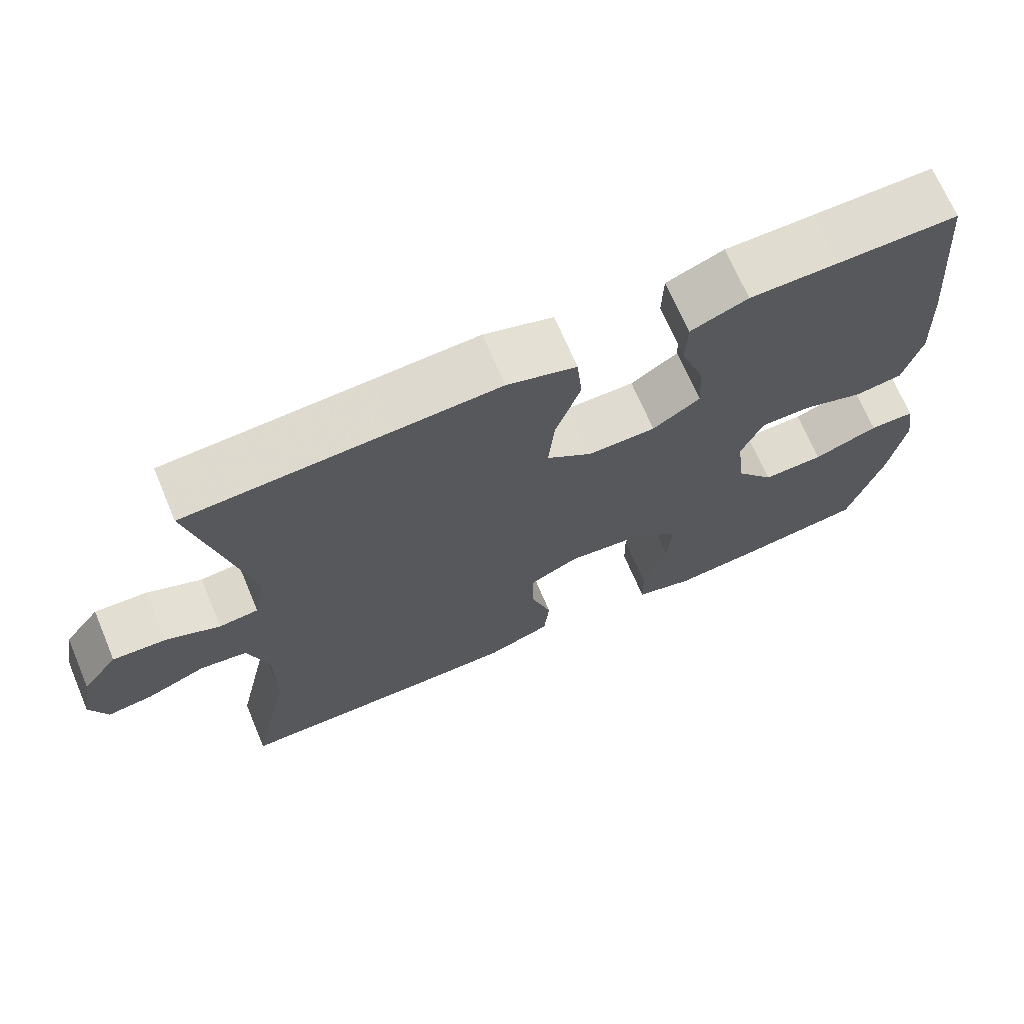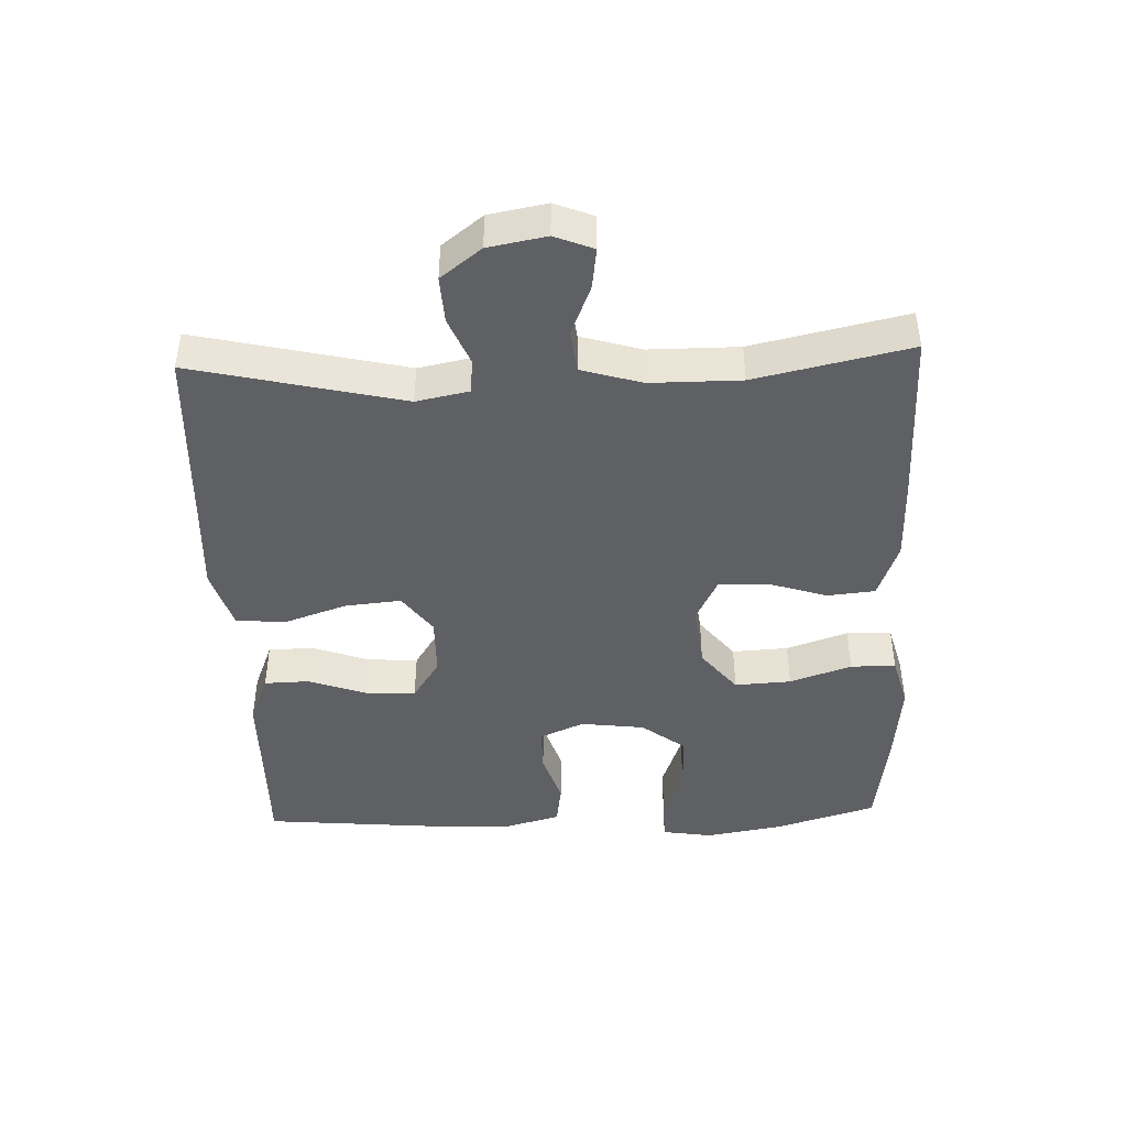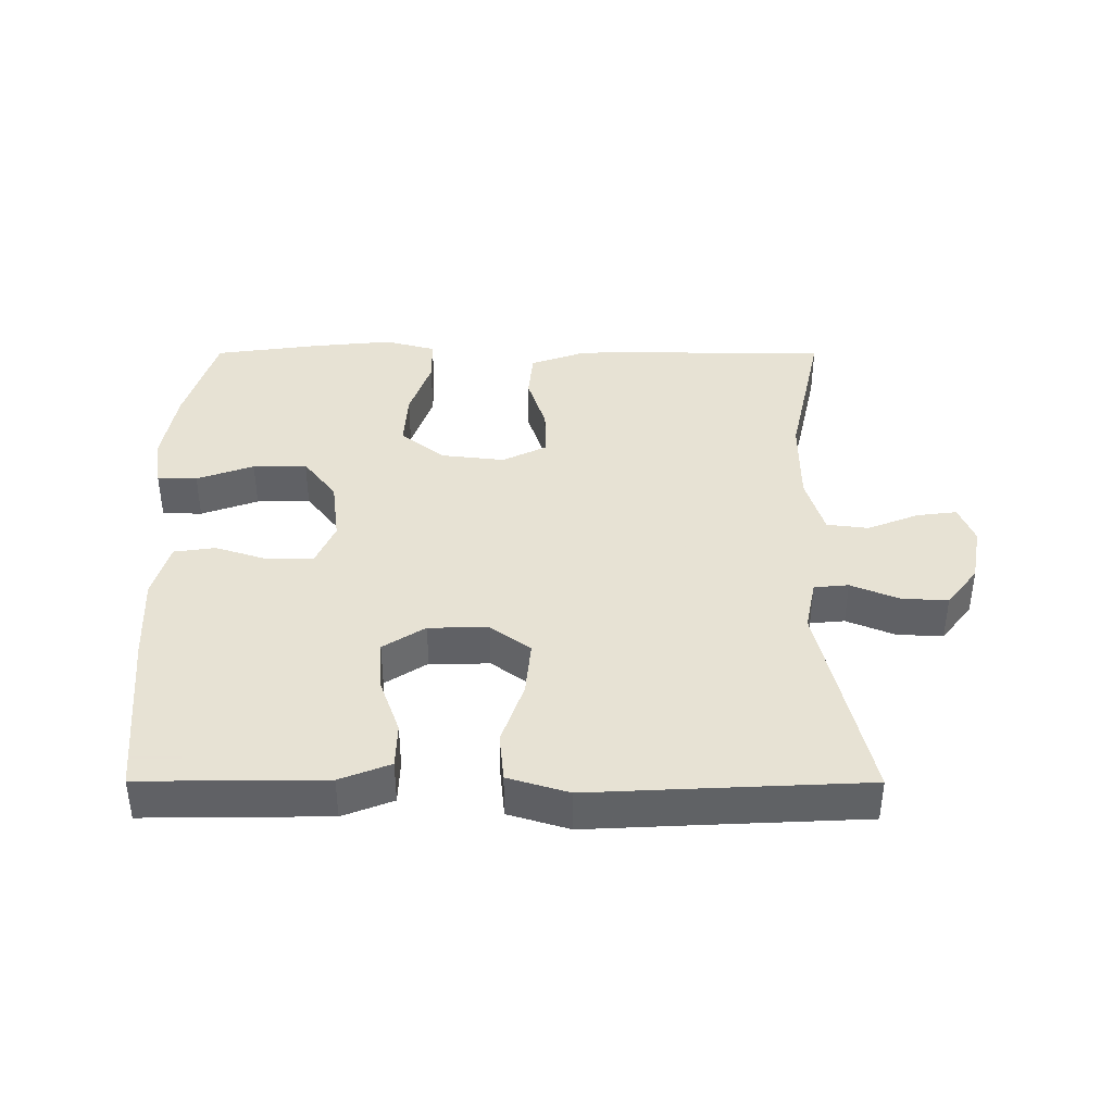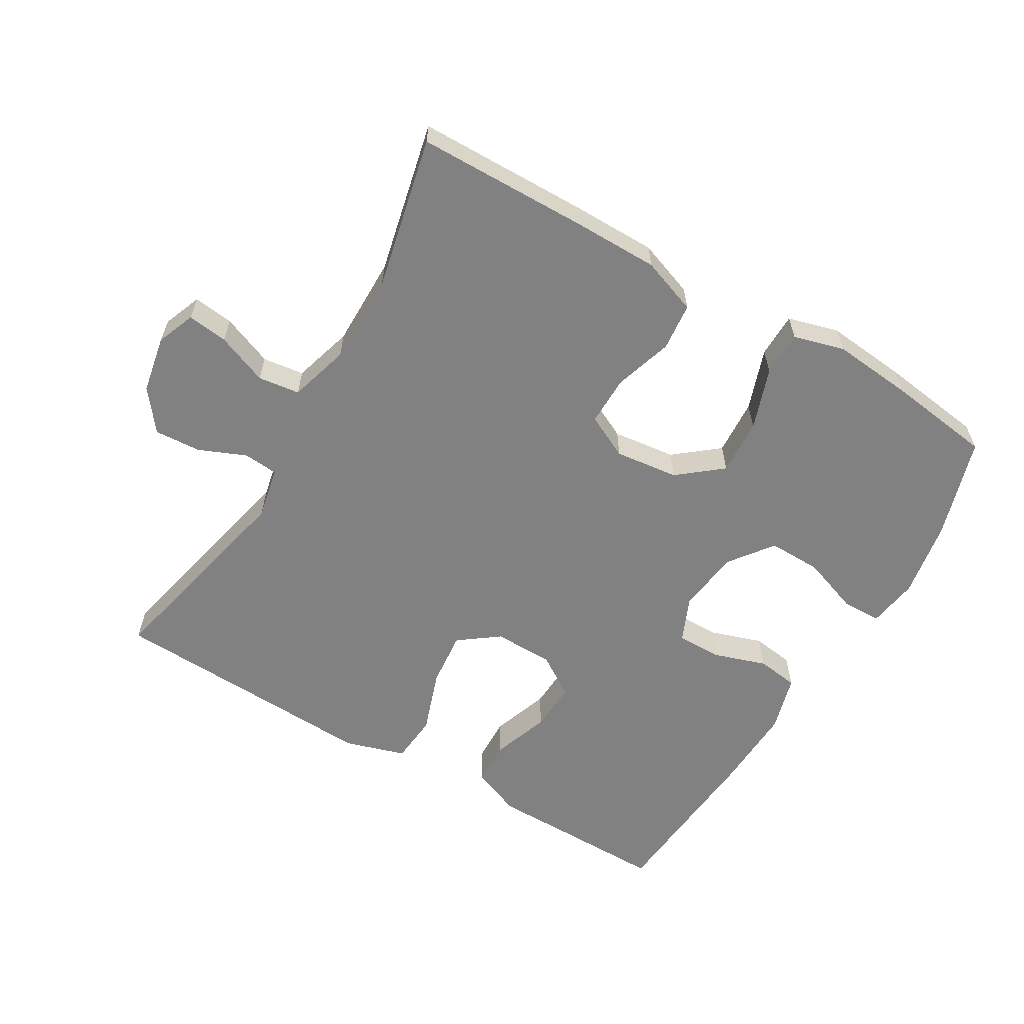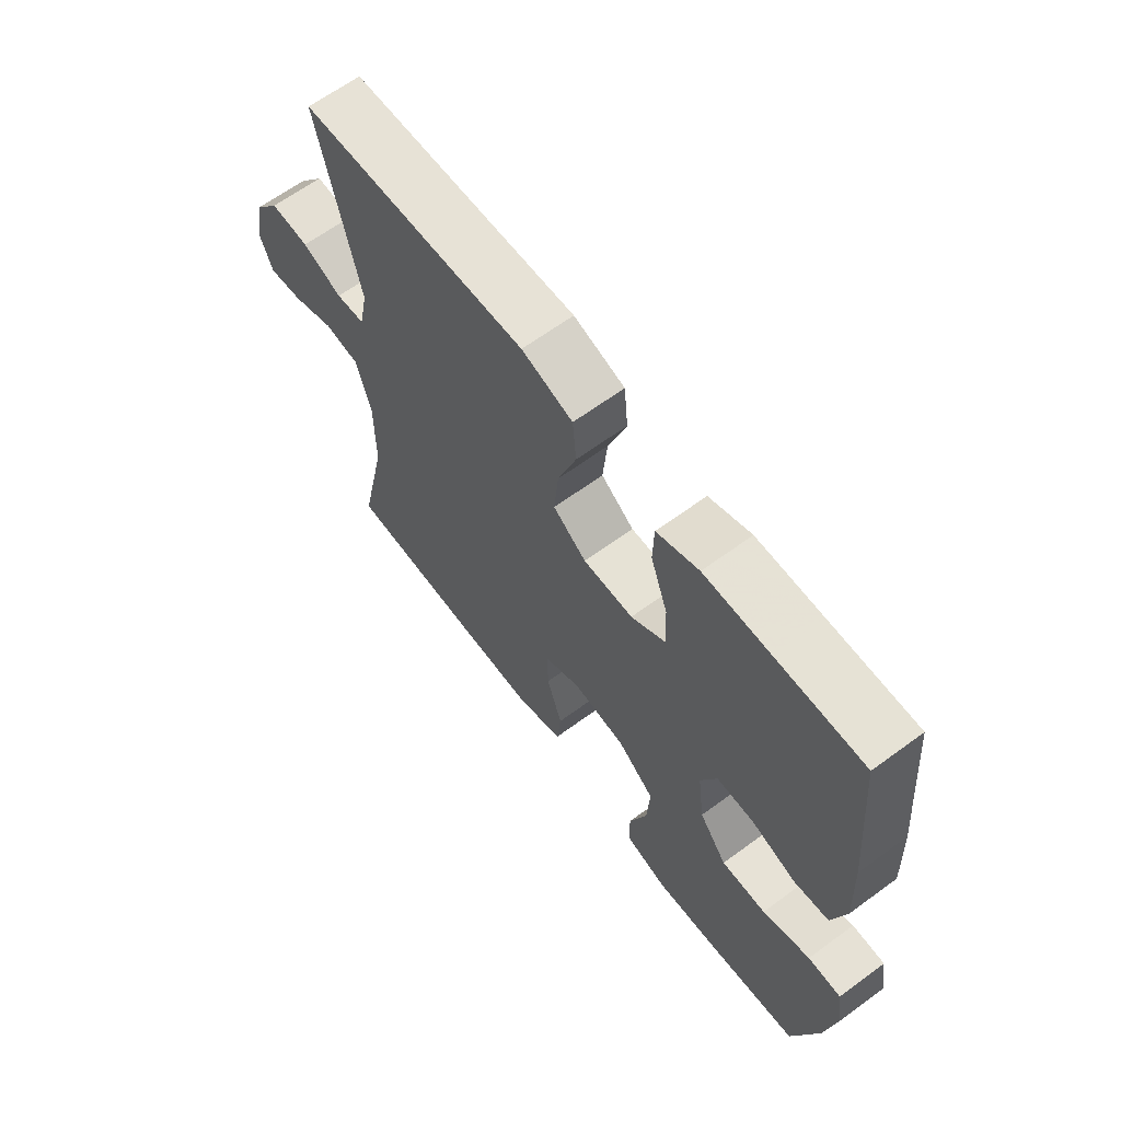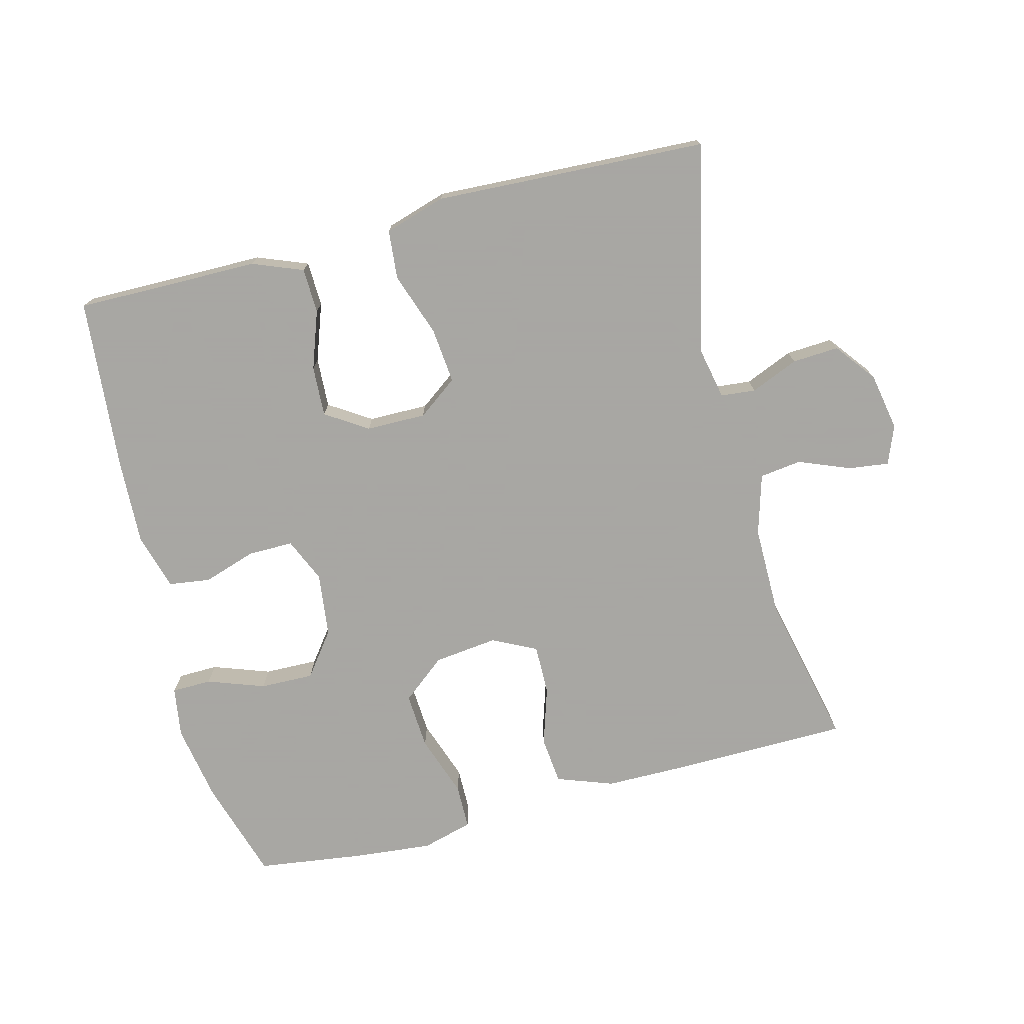
<metadata>
{"format":"obj","ext":"obj","renderer":"f3d","projection":"perspective","resolution":1024,"background":"white","views":[{"elev":69.4,"azim":157.0,"up":"+Z"},{"elev":-44.2,"azim":92.1,"up":"+Y"},{"elev":39.7,"azim":0.1,"up":"+Y"},{"elev":-60.4,"azim":149.7,"up":"+Y"},{"elev":64.3,"azim":-126.5,"up":"+Z"},{"elev":-74.4,"azim":14.6,"up":"+Y"}]}
</metadata>
<code>
v -0.5 0.07 0.5
v -0.342 0.07 0.498
v -0.224 0.07 0.497
v -0.148 0.07 0.467
v -0.146 0.07 0.399
v -0.177 0.07 0.312
v -0.181 0.07 0.236
v -0.118 0.07 0.195
v -0.028 0.07 0.194
v 0.032 0.07 0.238
v 0.024 0.07 0.322
v -0.009 0.07 0.418
v -0.002 0.07 0.492
v 0.09 0.07 0.52
v 0.229 0.07 0.513
v 0.5 0.07 0.5
v 0.427 0.07 0.184
v 0.443 0.07 0.105
v 0.495 0.07 0.1
v 0.567 0.07 0.13
v 0.637 0.07 0.134
v 0.684 0.07 0.073
v 0.7 0.07 -0.014
v 0.677 0.07 -0.072
v 0.616 0.07 -0.064
v 0.539 0.07 -0.033
v 0.476 0.07 -0.041
v 0.449 0.07 -0.132
v 0.449 0.07 -0.268
v 0.5 0.07 -0.5
v 0.241 0.07 -0.503
v 0.112 0.07 -0.502
v 0.027 0.07 -0.471
v 0.02 0.07 -0.399
v 0.048 0.07 -0.311
v 0.049 0.07 -0.236
v -0.017 0.07 -0.203
v -0.113 0.07 -0.214
v -0.179 0.07 -0.267
v -0.174 0.07 -0.352
v -0.142 0.07 -0.445
v -0.143 0.07 -0.513
v -0.22 0.07 -0.534
v -0.341 0.07 -0.522
v -0.5 0.07 -0.5
v -0.546 0.07 -0.348
v -0.566 0.07 -0.231
v -0.554 0.07 -0.155
v -0.494 0.07 -0.154
v -0.408 0.07 -0.185
v -0.327 0.07 -0.187
v -0.277 0.07 -0.121
v -0.265 0.07 -0.025
v -0.294 0.07 0.042
v -0.362 0.07 0.042
v -0.442 0.07 0.016
v -0.505 0.07 0.025
v -0.529 0.07 0.111
v -0.523 0.07 0.24
v -0.5 0 0.5
v -0.342 0 0.498
v -0.224 0 0.497
v -0.148 0 0.467
v -0.146 0 0.399
v -0.177 0 0.312
v -0.181 0 0.236
v -0.118 0 0.195
v -0.028 0 0.194
v 0.032 0 0.238
v 0.024 0 0.322
v -0.009 0 0.418
v -0.002 0 0.492
v 0.09 0 0.52
v 0.229 0 0.513
v 0.5 0 0.5
v 0.427 0 0.184
v 0.443 0 0.105
v 0.495 0 0.1
v 0.567 0 0.13
v 0.637 0 0.134
v 0.684 0 0.073
v 0.7 0 -0.014
v 0.677 0 -0.072
v 0.616 0 -0.064
v 0.539 0 -0.033
v 0.476 0 -0.041
v 0.449 0 -0.132
v 0.449 0 -0.268
v 0.5 0 -0.5
v 0.241 0 -0.503
v 0.112 0 -0.502
v 0.027 0 -0.471
v 0.02 0 -0.399
v 0.048 0 -0.311
v 0.049 0 -0.236
v -0.017 0 -0.203
v -0.113 0 -0.214
v -0.179 0 -0.267
v -0.174 0 -0.352
v -0.142 0 -0.445
v -0.143 0 -0.513
v -0.22 0 -0.534
v -0.341 0 -0.522
v -0.5 0 -0.5
v -0.546 0 -0.348
v -0.566 0 -0.231
v -0.554 0 -0.155
v -0.494 0 -0.154
v -0.408 0 -0.185
v -0.327 0 -0.187
v -0.277 0 -0.121
v -0.265 0 -0.025
v -0.294 0 0.042
v -0.362 0 0.042
v -0.442 0 0.016
v -0.505 0 0.025
v -0.529 0 0.111
v -0.523 0 0.24
f 58 59 1 2
f 55 56 57 58
f 54 55 58 2
f 53 54 2 3
f 47 48 49 50
f 47 50 51
f 46 47 51
f 45 46 51
f 44 45 51 52
f 40 41 42 43
f 39 40 43 44
f 32 33 34 35
f 32 35 36
f 29 30 31 32
f 28 29 32 36
f 27 28 36 37
f 23 24 25 26
f 21 22 23 26
f 19 20 21 26
f 18 19 26 27
f 15 16 17
f 15 17 18
f 11 12 13 14
f 10 11 14 15
f 3 4 5 6
f 53 3 6 7
f 52 53 7 8
f 39 44 52 8
f 38 39 8 9
f 37 38 9 10
f 18 27 37
f 10 15 18 37
f 61 60 118 117
f 117 116 115 114
f 61 117 114 113
f 62 61 113 112
f 109 108 107 106
f 110 109 106
f 110 106 105
f 110 105 104
f 111 110 104 103
f 102 101 100 99
f 103 102 99 98
f 94 93 92 91
f 95 94 91
f 91 90 89 88
f 95 91 88 87
f 96 95 87 86
f 85 84 83 82
f 85 82 81 80
f 85 80 79 78
f 86 85 78 77
f 76 75 74
f 77 76 74
f 73 72 71 70
f 74 73 70 69
f 65 64 63 62
f 66 65 62 112
f 67 66 112 111
f 67 111 103 98
f 68 67 98 97
f 69 68 97 96
f 96 86 77
f 96 77 74 69
f 1 60 61 2
f 2 61 62 3
f 3 62 63 4
f 4 63 64 5
f 5 64 65 6
f 6 65 66 7
f 7 66 67 8
f 8 67 68 9
f 9 68 69 10
f 10 69 70 11
f 11 70 71 12
f 12 71 72 13
f 13 72 73 14
f 14 73 74 15
f 15 74 75 16
f 16 75 76 17
f 17 76 77 18
f 18 77 78 19
f 19 78 79 20
f 20 79 80 21
f 21 80 81 22
f 22 81 82 23
f 23 82 83 24
f 24 83 84 25
f 25 84 85 26
f 26 85 86 27
f 27 86 87 28
f 28 87 88 29
f 29 88 89 30
f 30 89 90 31
f 31 90 91 32
f 32 91 92 33
f 33 92 93 34
f 34 93 94 35
f 35 94 95 36
f 36 95 96 37
f 37 96 97 38
f 38 97 98 39
f 39 98 99 40
f 40 99 100 41
f 41 100 101 42
f 42 101 102 43
f 43 102 103 44
f 44 103 104 45
f 45 104 105 46
f 46 105 106 47
f 47 106 107 48
f 48 107 108 49
f 49 108 109 50
f 50 109 110 51
f 51 110 111 52
f 52 111 112 53
f 53 112 113 54
f 54 113 114 55
f 55 114 115 56
f 56 115 116 57
f 57 116 117 58
f 58 117 118 59
f 59 118 60 1

</code>
